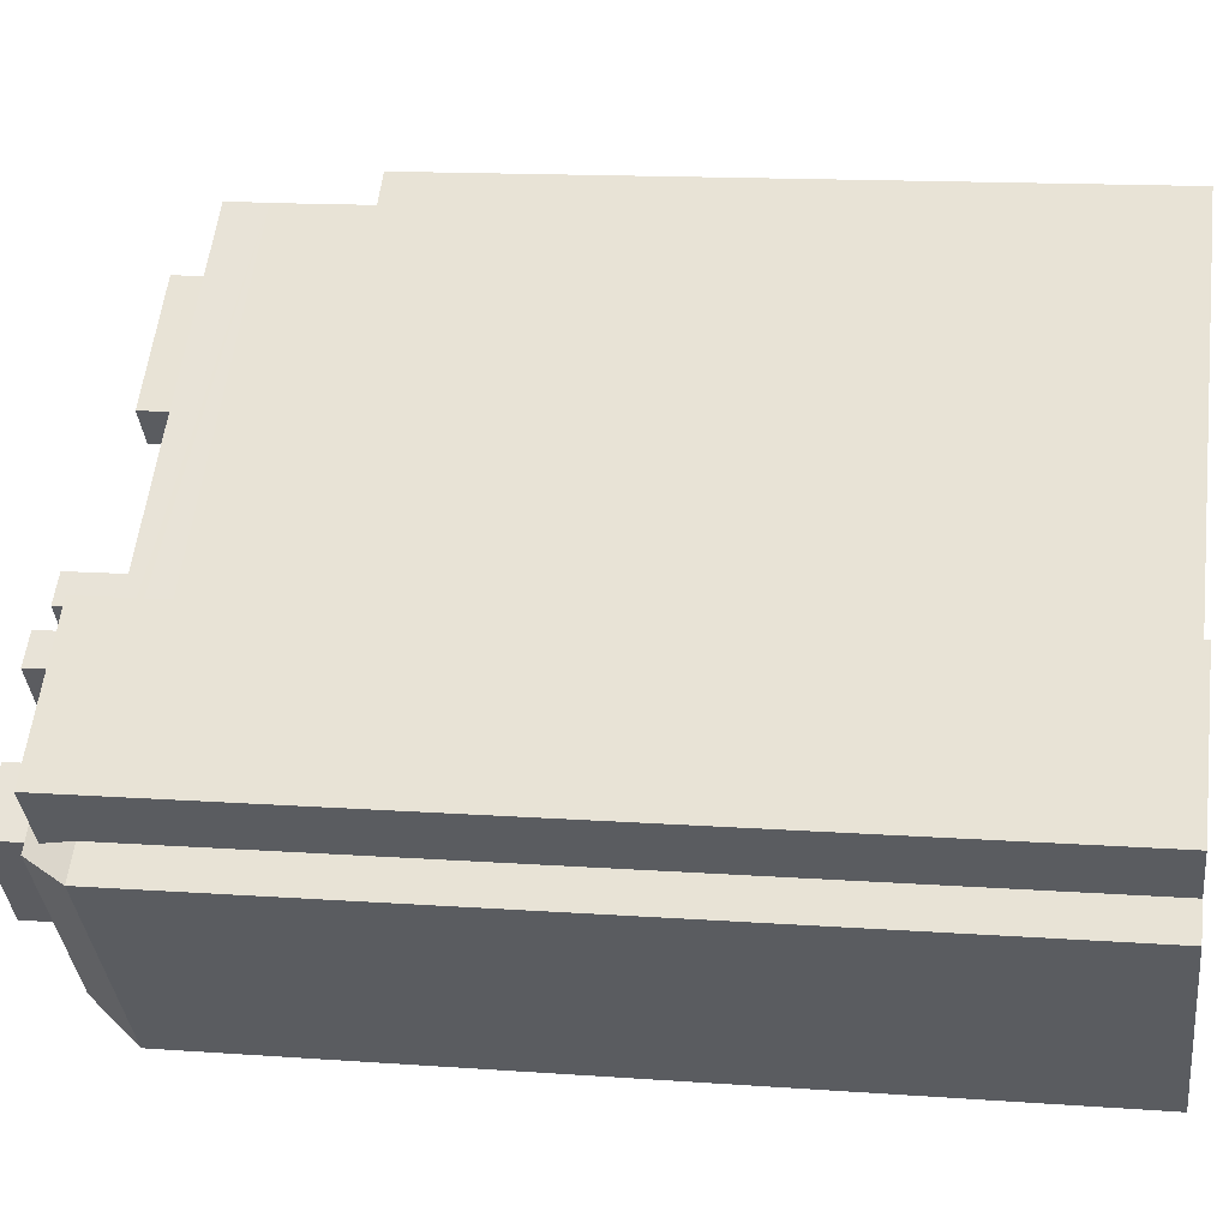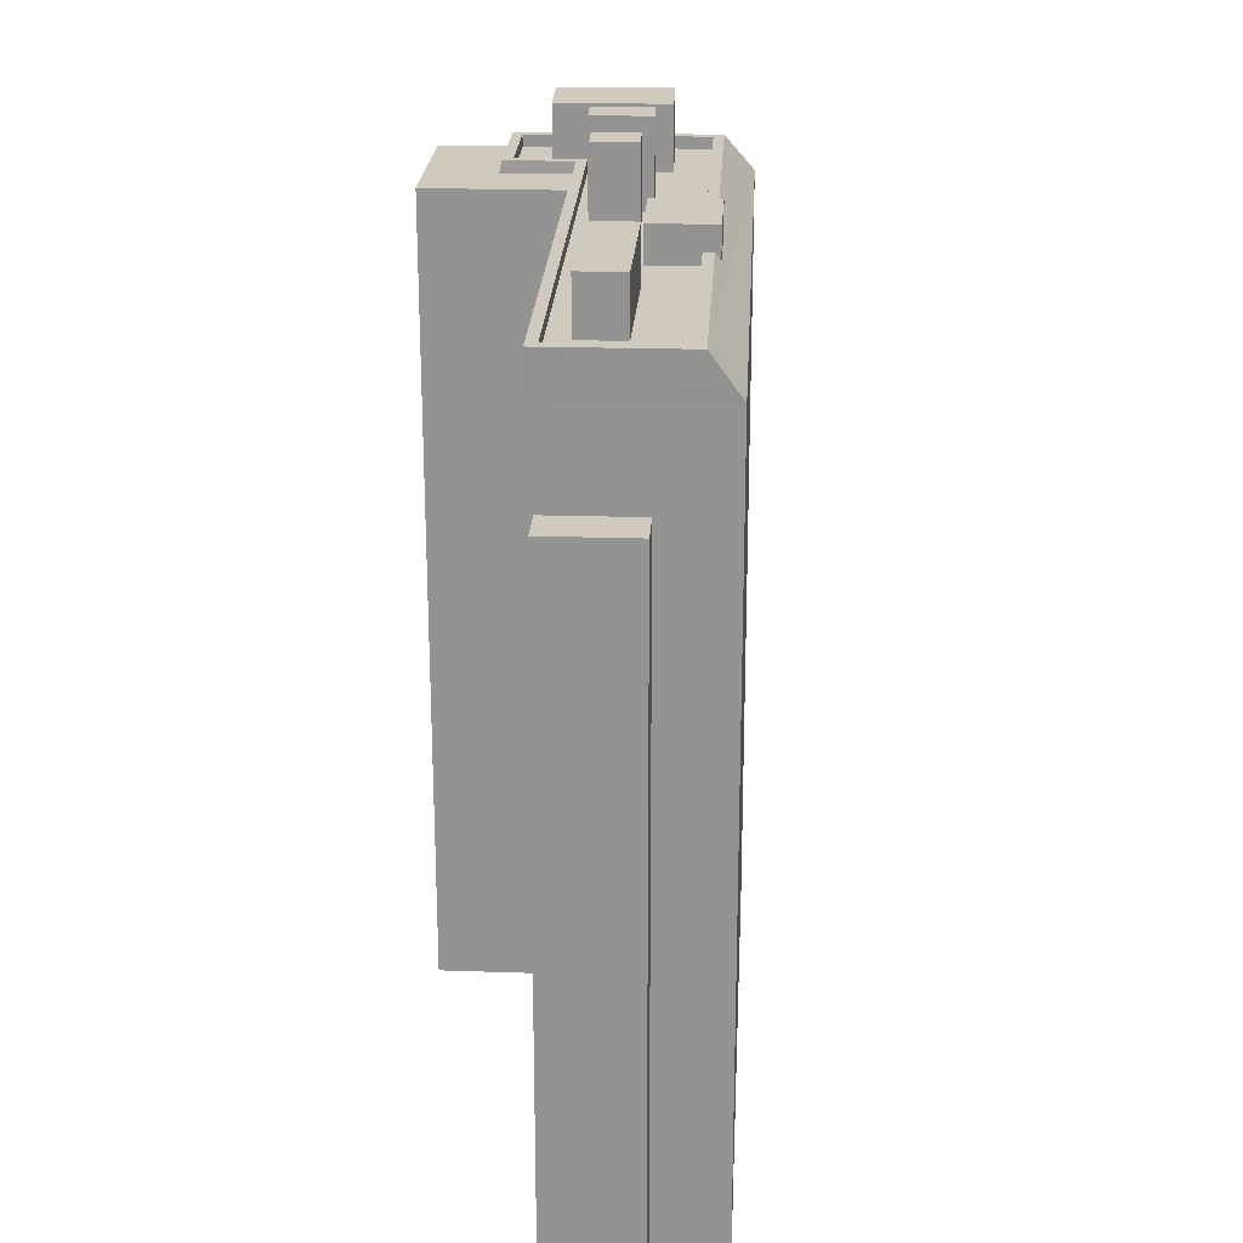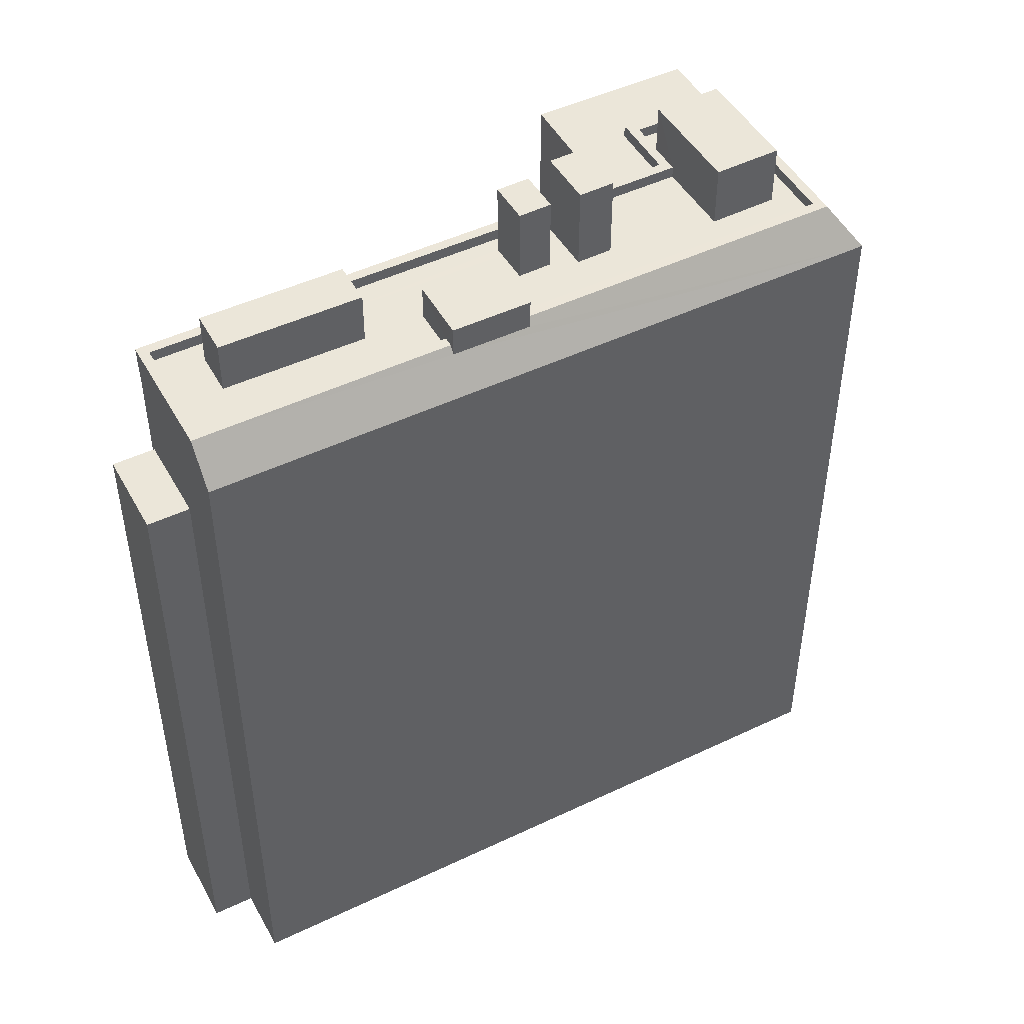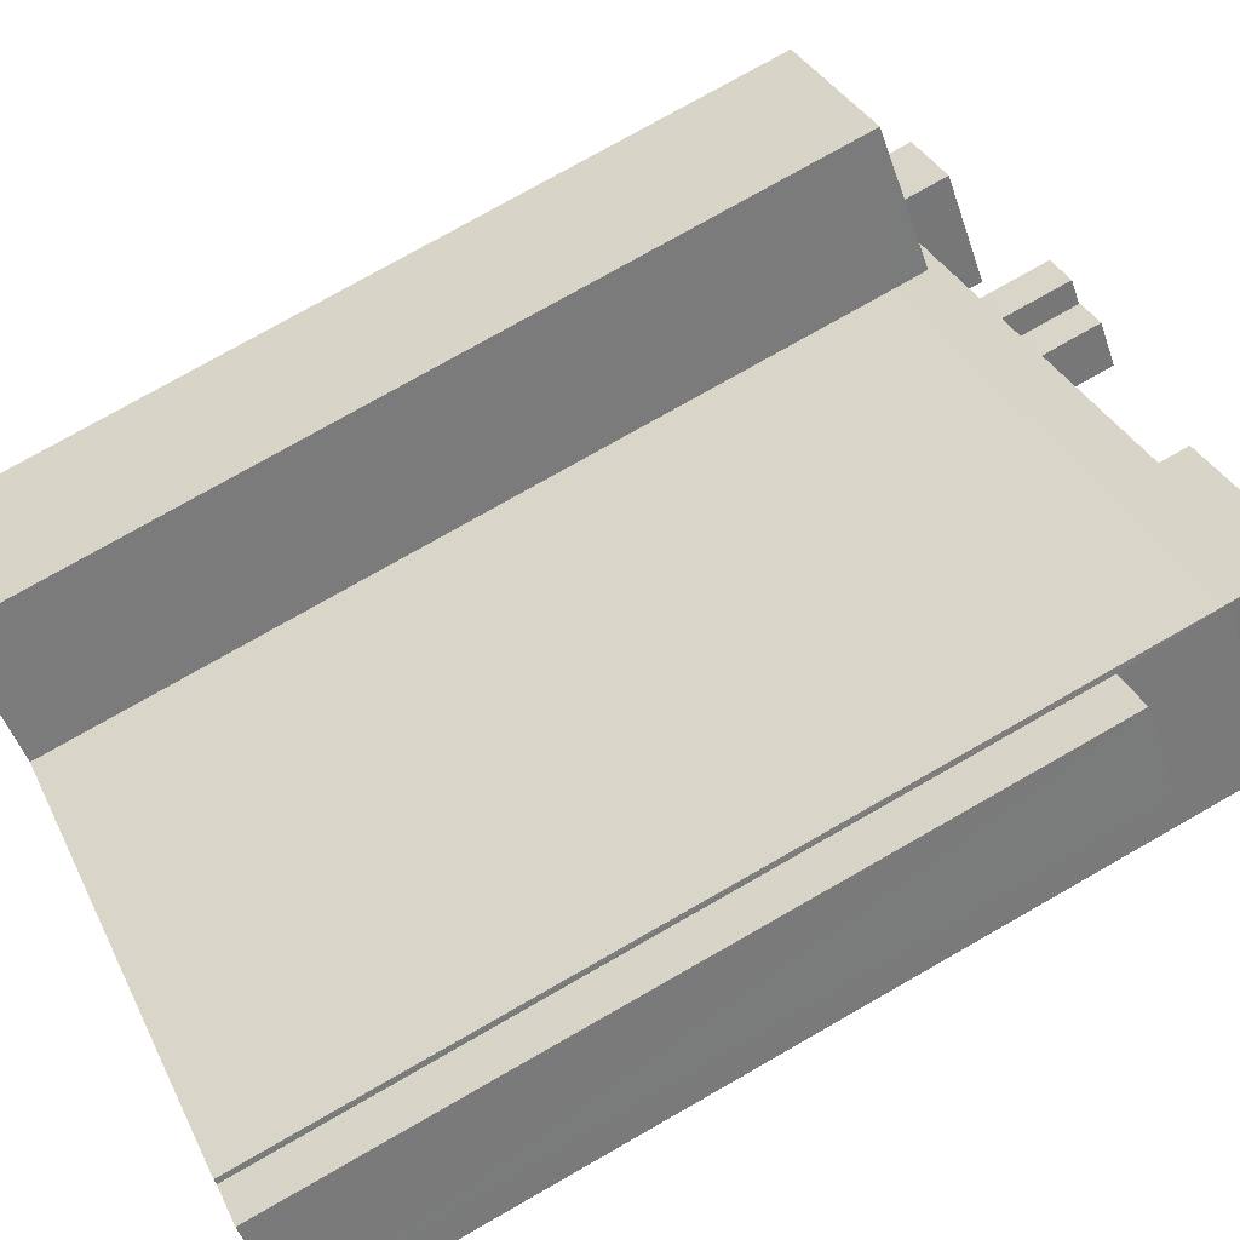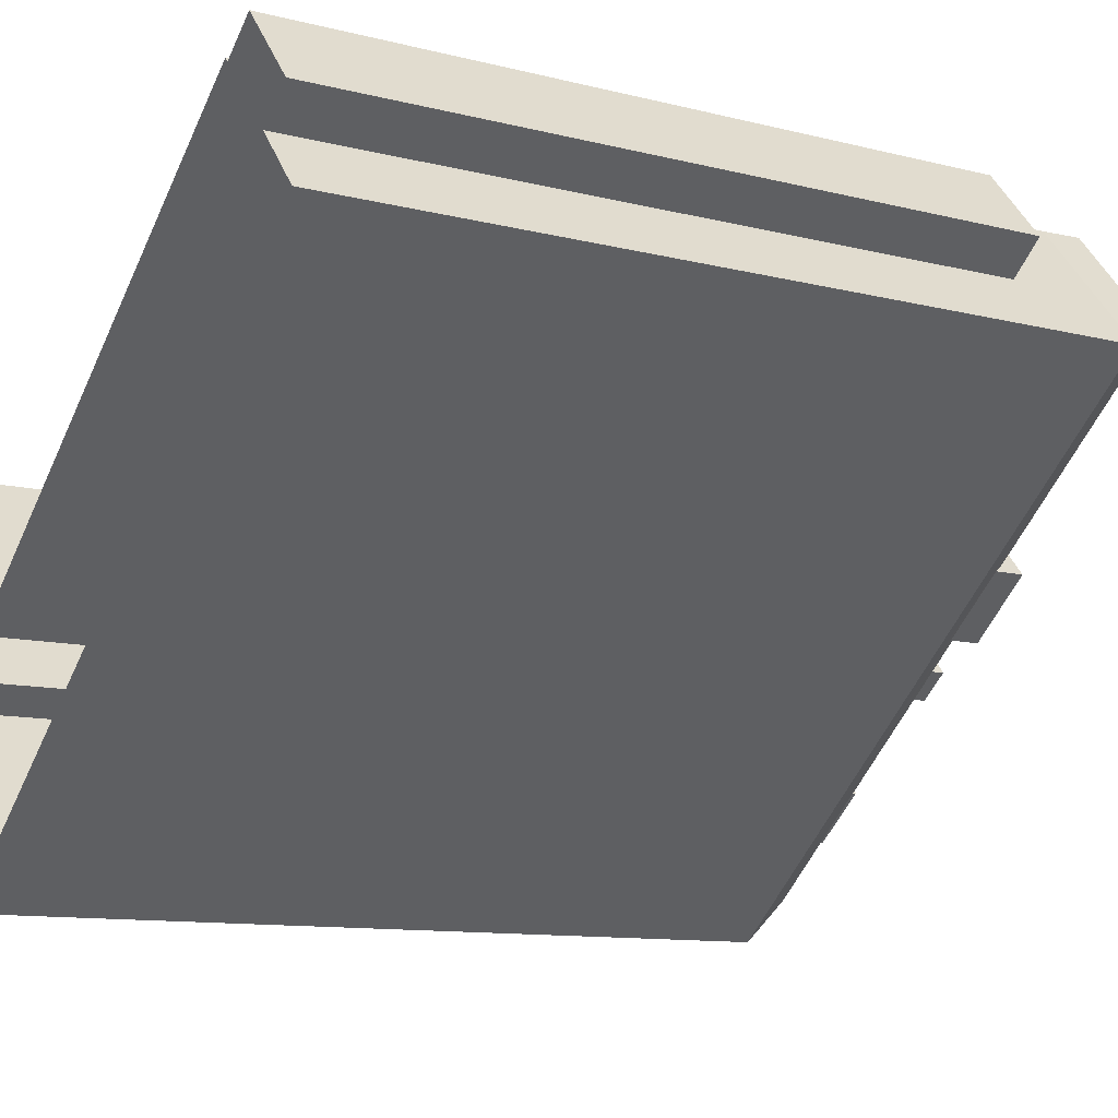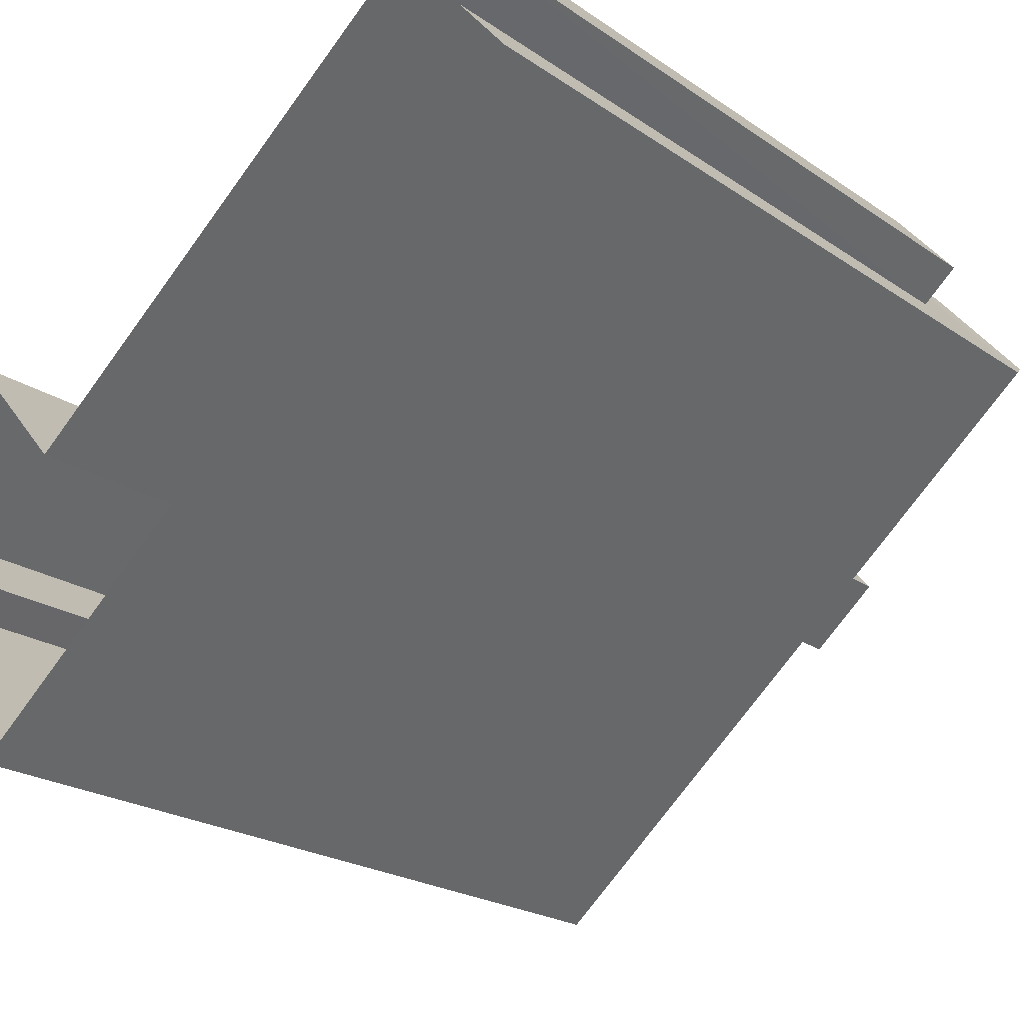
<metadata>
{"format":"obj","ext":"obj","renderer":"f3d","projection":"perspective","resolution":1024,"background":"white","views":[{"elev":14.3,"azim":99.1,"up":"+Y"},{"elev":23.0,"azim":-127.5,"up":"+Z"},{"elev":48.3,"azim":-68.6,"up":"+Z"},{"elev":77.3,"azim":-119.6,"up":"+Y"},{"elev":-10.5,"azim":-123.0,"up":"+Y"},{"elev":-21.0,"azim":-140.9,"up":"+Y"}]}
</metadata>
<code>
v -8833 -3.646e+04 9.816
v -8829 -3.646e+04 9.812
v -8831 -3.647e+04 9.813
v -8848 -3.645e+04 9.827
v -8847 -3.645e+04 9.826
v -8850 -3.646e+04 9.828
v -8836 -3.646e+04 9.816
v -8847 -3.645e+04 9.826
v -8830 -3.647e+04 9.812
v -8834 -3.647e+04 9.813
v -8849 -3.646e+04 9.827
v -8850 -3.646e+04 9.827
v -8834 -3.646e+04 33.75
v -8836 -3.646e+04 33.75
v -8834 -3.647e+04 33.75
v -8833 -3.646e+04 33.75
v -8833 -3.646e+04 33.75
v -8831 -3.647e+04 33.75
v -8829 -3.646e+04 33.75
v -8831 -3.647e+04 33.75
v -8831 -3.647e+04 32.89
v -8830 -3.647e+04 32.89
v -8831 -3.647e+04 34.1
v -8833 -3.646e+04 34.1
v -8834 -3.647e+04 34.1
v -8834 -3.647e+04 32.89
v -8850 -3.646e+04 34.11
v -8850 -3.646e+04 32.91
v -8842 -3.646e+04 33.88
v -8844 -3.646e+04 33.89
v -8844 -3.646e+04 34.11
v -8842 -3.646e+04 34.11
v -8847 -3.645e+04 30.23
v -8848 -3.645e+04 30.23
v -8850 -3.646e+04 30.23
v -8849 -3.646e+04 30.23
v -8842 -3.646e+04 34.8
v -8843 -3.646e+04 34.8
v -8844 -3.646e+04 34.8
v -8841 -3.646e+04 34.8
v -8849 -3.646e+04 33.76
v -8847 -3.646e+04 33.76
v -8848 -3.646e+04 33.76
v -8843 -3.646e+04 33.76
v -8840 -3.646e+04 33.76
v -8843 -3.646e+04 33.76
v -8847 -3.646e+04 33.76
v -8841 -3.646e+04 33.76
v -8840 -3.646e+04 33.76
v -8841 -3.646e+04 33.76
v -8844 -3.646e+04 33.76
v -8844 -3.646e+04 33.76
v -8842 -3.646e+04 33.76
v -8839 -3.646e+04 33.76
v -8839 -3.646e+04 33.76
v -8839 -3.646e+04 33.76
v -8838 -3.646e+04 33.75
v -8838 -3.646e+04 33.75
v -8839 -3.646e+04 33.76
v -8840 -3.647e+04 33.75
v -8839 -3.646e+04 33.75
v -8847 -3.646e+04 33.76
v -8831 -3.647e+04 33.75
v -8833 -3.646e+04 33.75
v -8832 -3.647e+04 33.75
v -8834 -3.647e+04 33.75
v -8834 -3.647e+04 33.75
v -8836 -3.647e+04 33.75
v -8834 -3.647e+04 33.75
v -8838 -3.647e+04 33.75
v -8837 -3.646e+04 33.75
v -8834 -3.647e+04 33.75
v -8847 -3.645e+04 34.11
v -8847 -3.646e+04 34.11
v -8834 -3.647e+04 34.1
v -8834 -3.647e+04 34.1
v -8833 -3.646e+04 34.1
v -8849 -3.646e+04 34.11
v -8834 -3.647e+04 34.1
v -8831 -3.647e+04 34.1
v -8844 -3.646e+04 34.11
v -8842 -3.646e+04 34.11
v -8834 -3.647e+04 34.1
v -8834 -3.647e+04 34.1
v -8839 -3.646e+04 36.27
v -8837 -3.646e+04 36.27
v -8838 -3.646e+04 36.27
v -8838 -3.647e+04 36.27
v -8840 -3.646e+04 36.02
v -8839 -3.646e+04 36.02
v -8839 -3.646e+04 36.02
v -8839 -3.646e+04 36.02
v -8847 -3.646e+04 35.33
v -8847 -3.646e+04 35.33
v -8844 -3.646e+04 35.33
v -8843 -3.646e+04 35.33
v -8836 -3.647e+04 35.62
v -8834 -3.647e+04 35.62
v -8832 -3.647e+04 35.62
v -8834 -3.647e+04 35.62
v -8836 -3.646e+04 32.9
v -8847 -3.645e+04 32.91
f 1 2 3
f 4 5 6
f 1 3 7
f 5 8 7
f 3 9 10
f 11 6 5
f 7 12 11
f 10 12 7
f 3 10 7
f 7 11 5
f 13 14 15
f 16 14 17
f 18 19 20
f 19 16 17
f 20 19 17
f 14 13 17
f 21 18 22
f 22 18 23
f 18 20 23
f 24 20 17
f 24 23 20
f 25 26 22
f 25 22 23
f 27 28 26
f 29 26 25
f 27 26 30
f 27 30 31
f 32 29 25
f 30 26 29
f 33 34 35
f 36 33 35
f 37 38 39
f 37 40 38
f 41 42 43
f 44 45 46
f 42 47 43
f 48 49 45
f 50 49 48
f 51 52 41
f 44 46 52
f 50 48 53
f 41 52 42
f 51 44 52
f 48 45 44
f 54 55 56
f 55 54 57
f 57 54 58
f 50 59 49
f 60 59 50
f 61 58 59
f 61 59 60
f 58 54 59
f 45 56 46
f 56 55 46
f 55 62 46
f 46 62 47
f 62 43 47
f 63 64 65
f 63 66 67
f 67 68 60
f 69 65 64
f 61 60 70
f 57 71 72
f 58 71 57
f 63 65 66
f 71 70 72
f 70 68 72
f 66 68 67
f 60 68 70
f 73 27 74
f 75 24 76
f 76 73 74
f 77 23 24
f 78 27 31
f 25 79 32
f 23 80 25
f 81 78 31
f 32 79 82
f 74 83 76
f 80 79 25
f 74 27 78
f 76 83 75
f 84 77 75
f 80 23 77
f 77 24 75
f 85 86 87
f 85 88 86
f 89 90 91
f 89 92 90
f 93 94 95
f 96 93 95
f 97 98 99
f 100 97 99
f 7 101 1
f 1 101 16
f 101 14 16
f 1 19 2
f 1 16 19
f 19 21 2
f 2 21 3
f 18 21 19
f 101 7 8
f 102 101 8
f 12 36 11
f 33 8 5
f 28 36 12
f 102 33 36
f 33 102 8
f 102 36 28
f 3 22 9
f 3 21 22
f 22 26 10
f 9 22 10
f 26 28 12
f 10 26 12
f 76 14 102
f 102 14 101
f 15 14 76
f 102 73 76
f 17 13 24
f 13 15 76
f 24 13 76
f 27 73 28
f 28 73 102
f 33 4 34
f 33 5 4
f 36 35 6
f 11 36 6
f 34 4 6
f 35 34 6
f 30 37 39
f 30 29 37
f 81 44 51
f 81 38 44
f 81 39 38
f 39 31 30
f 81 31 39
f 44 40 48
f 44 38 40
f 53 48 82
f 48 40 82
f 32 37 29
f 40 37 82
f 82 37 32
f 67 79 80
f 63 67 80
f 81 41 78
f 81 51 41
f 60 50 82
f 67 60 79
f 50 53 82
f 60 82 79
f 62 74 43
f 43 78 41
f 43 74 78
f 83 74 55
f 72 83 57
f 74 62 55
f 83 55 57
f 77 69 64
f 77 84 69
f 80 64 63
f 80 77 64
f 58 87 86
f 71 58 86
f 70 71 86
f 88 70 86
f 61 70 88
f 85 61 88
f 87 61 85
f 87 58 61
f 56 90 54
f 56 91 90
f 90 92 59
f 54 90 59
f 92 89 49
f 59 92 49
f 56 45 91
f 45 49 89
f 45 89 91
f 96 95 52
f 46 96 52
f 95 94 42
f 52 95 42
f 42 93 47
f 42 94 93
f 47 96 46
f 47 93 96
f 84 99 65
f 65 69 84
f 100 99 84
f 75 100 84
f 66 65 99
f 98 66 99
f 98 97 68
f 66 98 68
f 72 68 83
f 75 83 100
f 100 83 97
f 83 68 97

</code>
